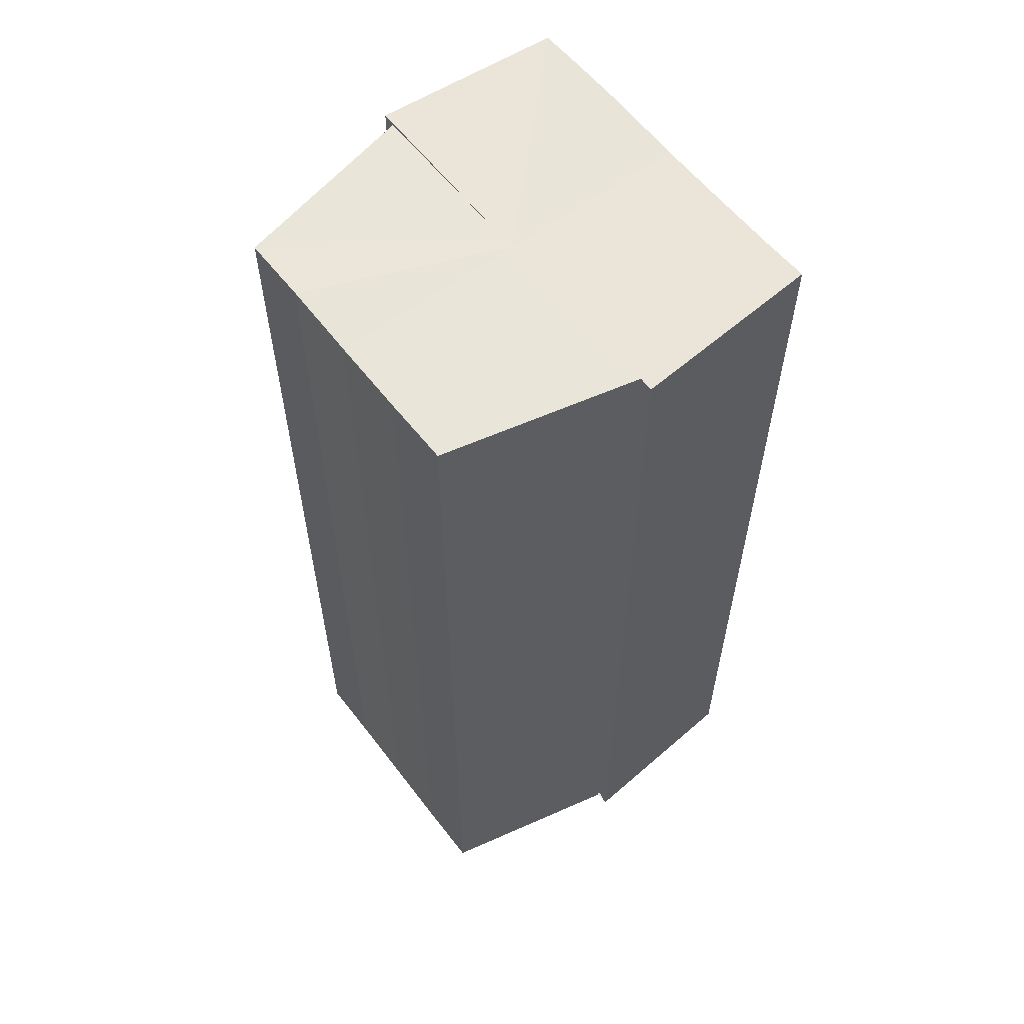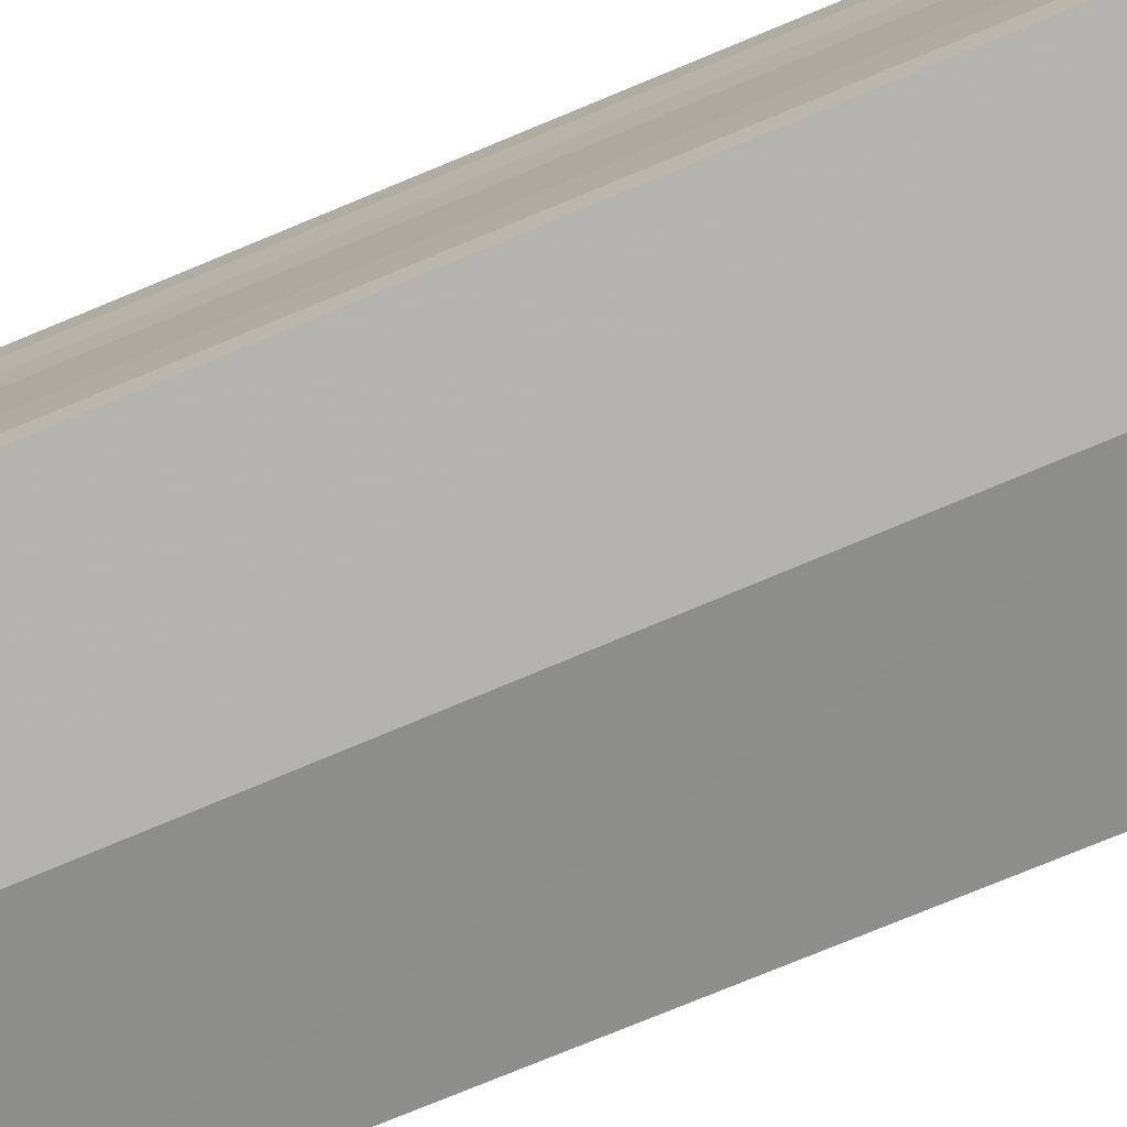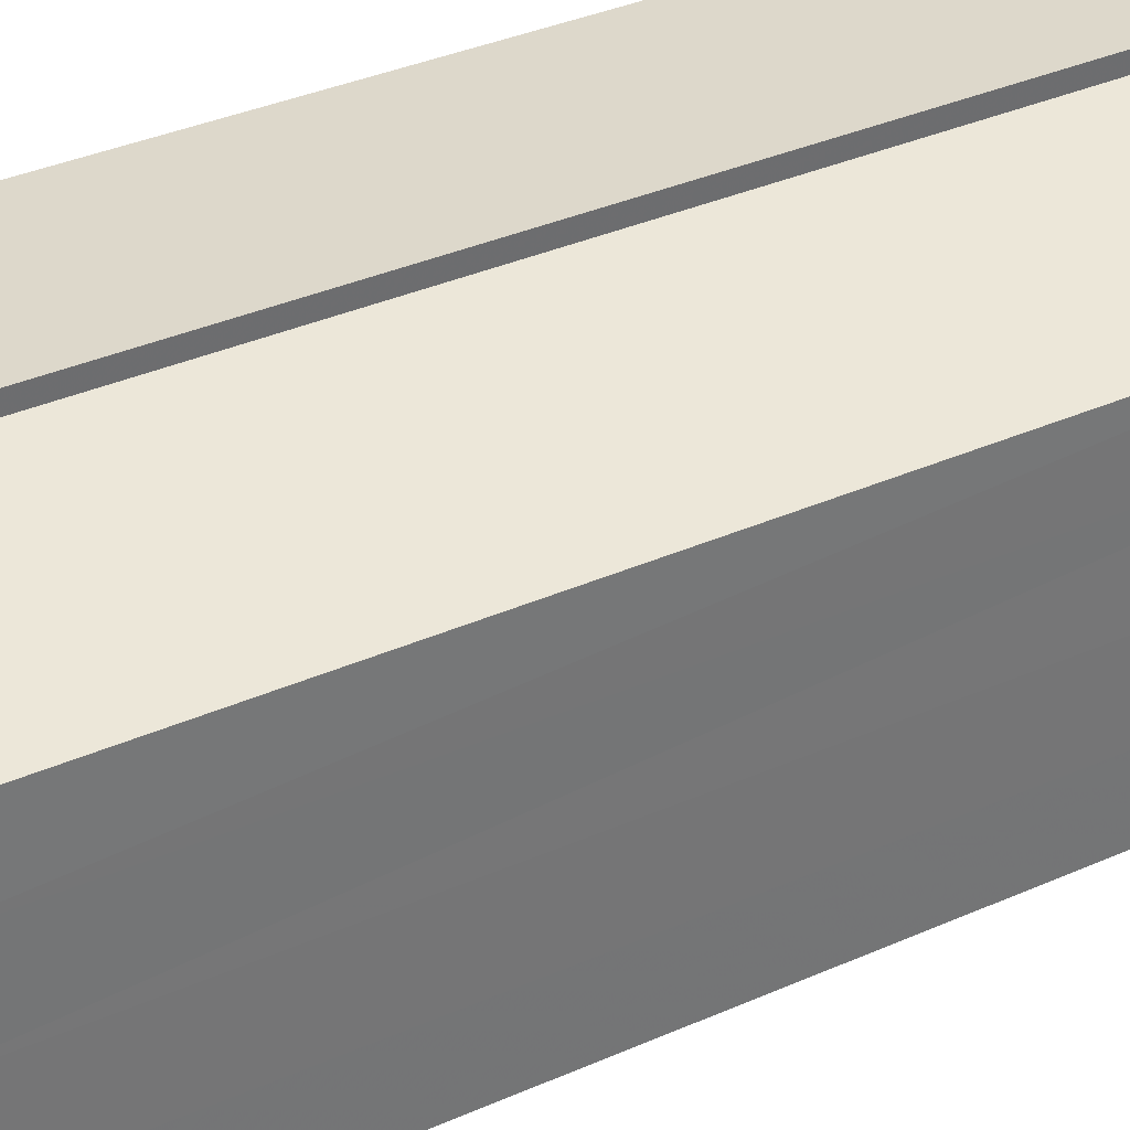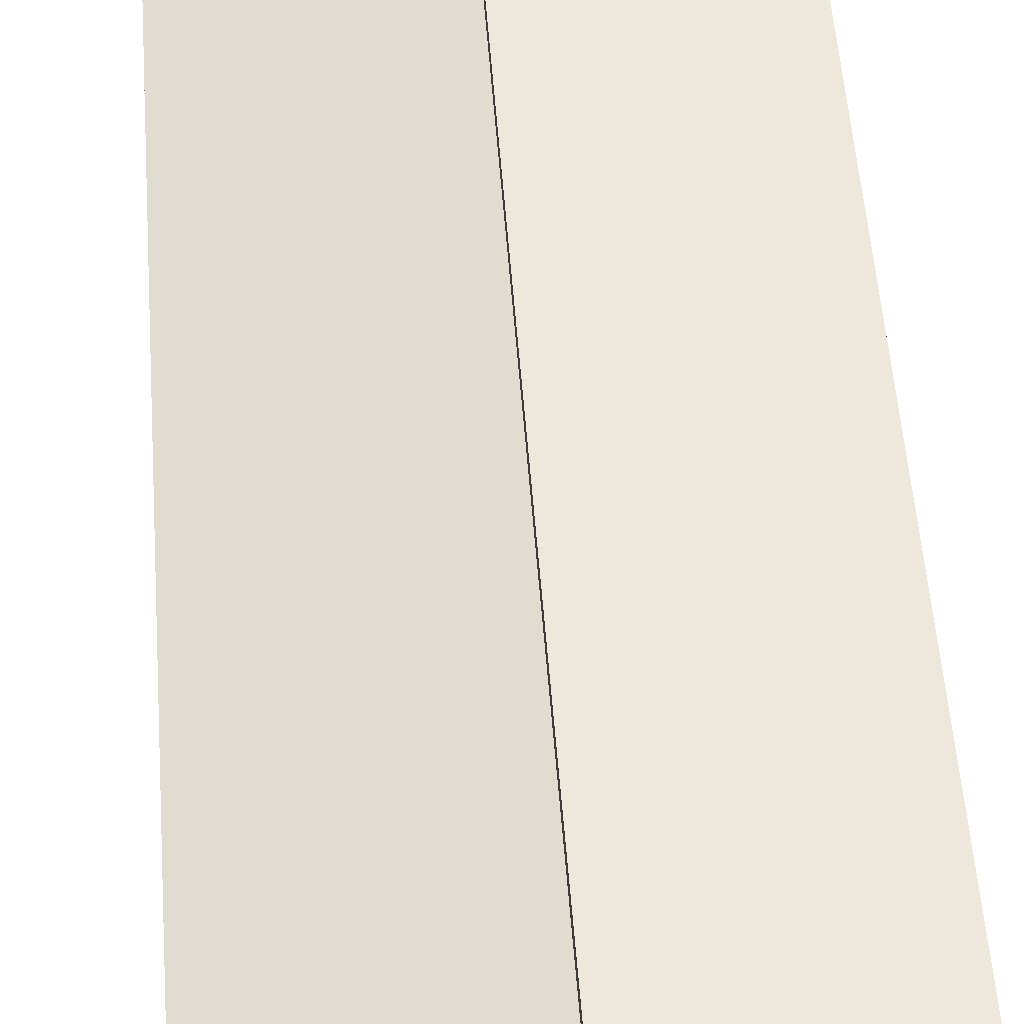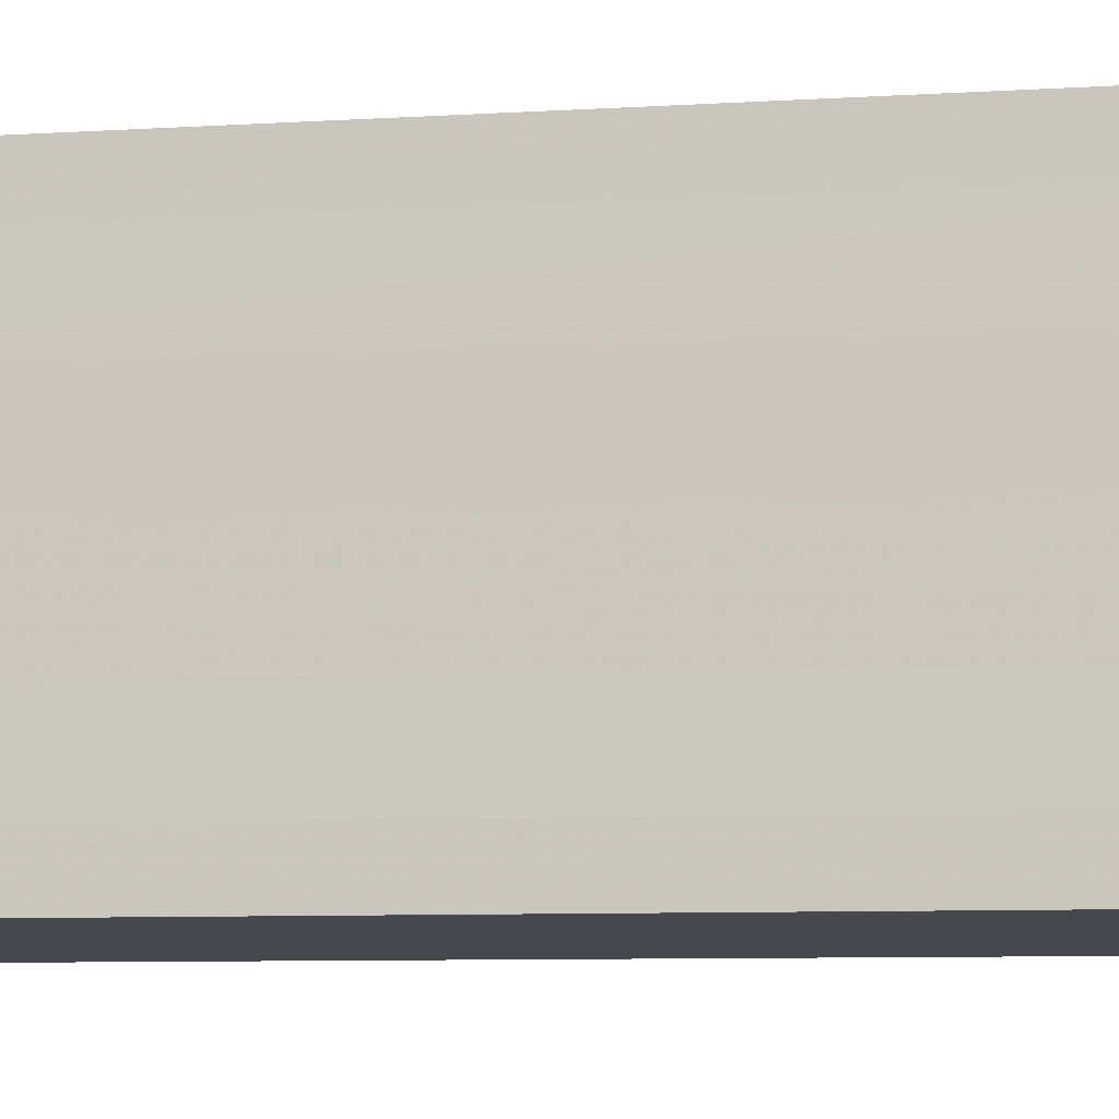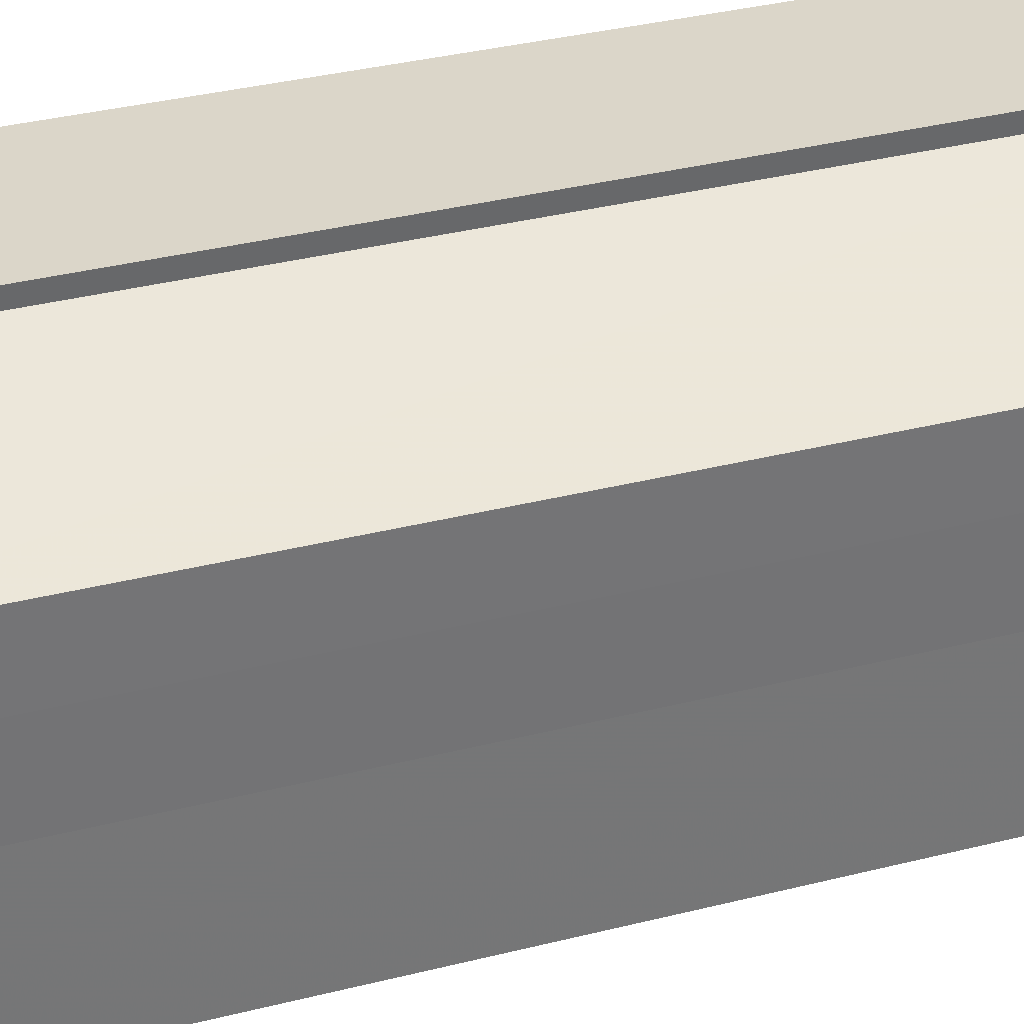
<metadata>
{"format":"obj","ext":"obj","renderer":"f3d","projection":"perspective","resolution":1024,"background":"white","views":[{"elev":59.0,"azim":142.5,"up":"+Y"},{"elev":-76.9,"azim":-67.4,"up":"+Z"},{"elev":35.6,"azim":59.6,"up":"+Z"},{"elev":54.0,"azim":175.9,"up":"+Z"},{"elev":-7.2,"azim":-79.1,"up":"+Z"},{"elev":34.4,"azim":71.1,"up":"+Z"}]}
</metadata>
<code>
o 8935
v 2228 1887 16.11
v 2228 1887 16.11
v 2228 1887 16.11
v 2228 1887 16.12
v 2228 1887 16.11
v 2228 1887 16.12
v 2228 1887 16.12
v 2228 1887 16.11
v 2228 1887 16.11
v 2228 1887 16.1
v 2228 1887 16.1
v 2228 1887 16.1
v 2228 1887 16.1
v 2228 1887 16.1
v 2228 1887 16.1
v 2228 1887 16.11
v 2228 1887 16.11
v 2228 1887 16.11
v 2228 1887 16.11
v 2228 1887 16.11
v 2228 1887 16.11
v 2228 1887 16.12
v 2228 1887 16.12
v 2228 1887 16.12
v 2228 1887 16.12
v 2228 1887 16.11
v 2228 1887 16.12
v 2228 1887 16.12
v 2228 1887 16.12
v 2228 1887 16.12
v 2228 1887 16.12
v 2228 1887 16.12
v 2228 1887 16.11
v 2228 1887 16.11
v 2228 1887 16.11
v 2228 1887 16.1
v 2228 1887 16.1
v 2228 1887 16.1
v 2228 1887 16.1
v 2228 1887 16.1
v 2228 1887 16.1
v 2228 1887 16.1
v 2228 1887 16.1
v 2228 1887 16.1
v 2228 1887 16.1
v 2228 1887 16.1
v 2228 1887 16.1
v 2228 1887 16.1
v 2228 1887 16.11
v 2228 1887 16.1
v 2228 1887 16.11
v 2228 1887 16.11
v 2228 1887 16.11
v 2228 1887 16.11
v 2228 1887 16.12
v 2228 1887 16.11
v 2228 1887 16.12
v 2228 1887 16.12
v 2228 1887 16.11
v 2228 1887 16.1
v 2228 1887 16.1
v 2228 1887 16.11
v 2228 1887 16.11
v 2228 1887 16.11
v 2228 1887 16.12
v 2228 1887 16.12
v 2228 1887 16.12
v 2228 1887 16.1
v 2228 1887 16.1
v 2228 1887 16.11
v 2228 1887 16.11
v 2228 1887 16.11
v 2228 1887 16.12
v 2228 1887 16.12
v 2228 1887 16.12
v 2228 1887 16.12
v 2228 1887 16.12
v 2228 1887 16.12
v 2228 1887 16.12
v 2228 1887 16.12
v 2228 1887 16.12
v 2228 1887 16.11
v 2228 1887 16.12
v 2228 1887 16.11
v 2228 1887 16.11
v 2228 1887 16.11
v 2228 1887 16.11
v 2228 1887 16.1
v 2228 1887 16.11
v 2228 1887 16.1
v 2228 1887 16.1
v 2228 1887 16.12
v 2228 1887 16.12
v 2228 1887 16.11
v 2228 1887 16.11
v 2228 1887 16.11
v 2228 1887 16.1
v 2228 1887 16.1
f 1 2 3
f 2 4 5
f 4 6 7
f 8 1 9
f 10 8 11
f 12 10 13
f 13 14 15
f 15 16 17
f 17 18 19
f 19 20 21
f 21 22 23
f 23 24 25
f 26 24 27
f 26 28 24
f 29 28 30
f 31 32 29
f 26 27 33
f 26 33 34
f 26 34 35
f 26 35 36
f 26 36 37
f 38 37 39
f 40 41 38
f 26 37 42
f 43 42 44
f 45 46 43
f 47 45 48
f 49 50 47
f 51 52 49
f 53 54 51
f 55 56 53
f 57 58 55
f 59 44 60
f 59 60 61
f 59 61 62
f 59 62 63
f 59 63 64
f 59 64 65
f 59 65 66
f 59 66 67
f 59 68 69
f 59 70 68
f 59 71 70
f 59 72 71
f 59 73 72
f 59 74 73
f 75 76 77
f 78 76 79
f 80 81 79
f 81 82 83
f 82 84 85
f 84 86 87
f 86 88 89
f 88 90 91
f 26 92 93
f 26 94 92
f 26 95 94
f 26 96 95
f 26 97 96
f 26 98 97

</code>
